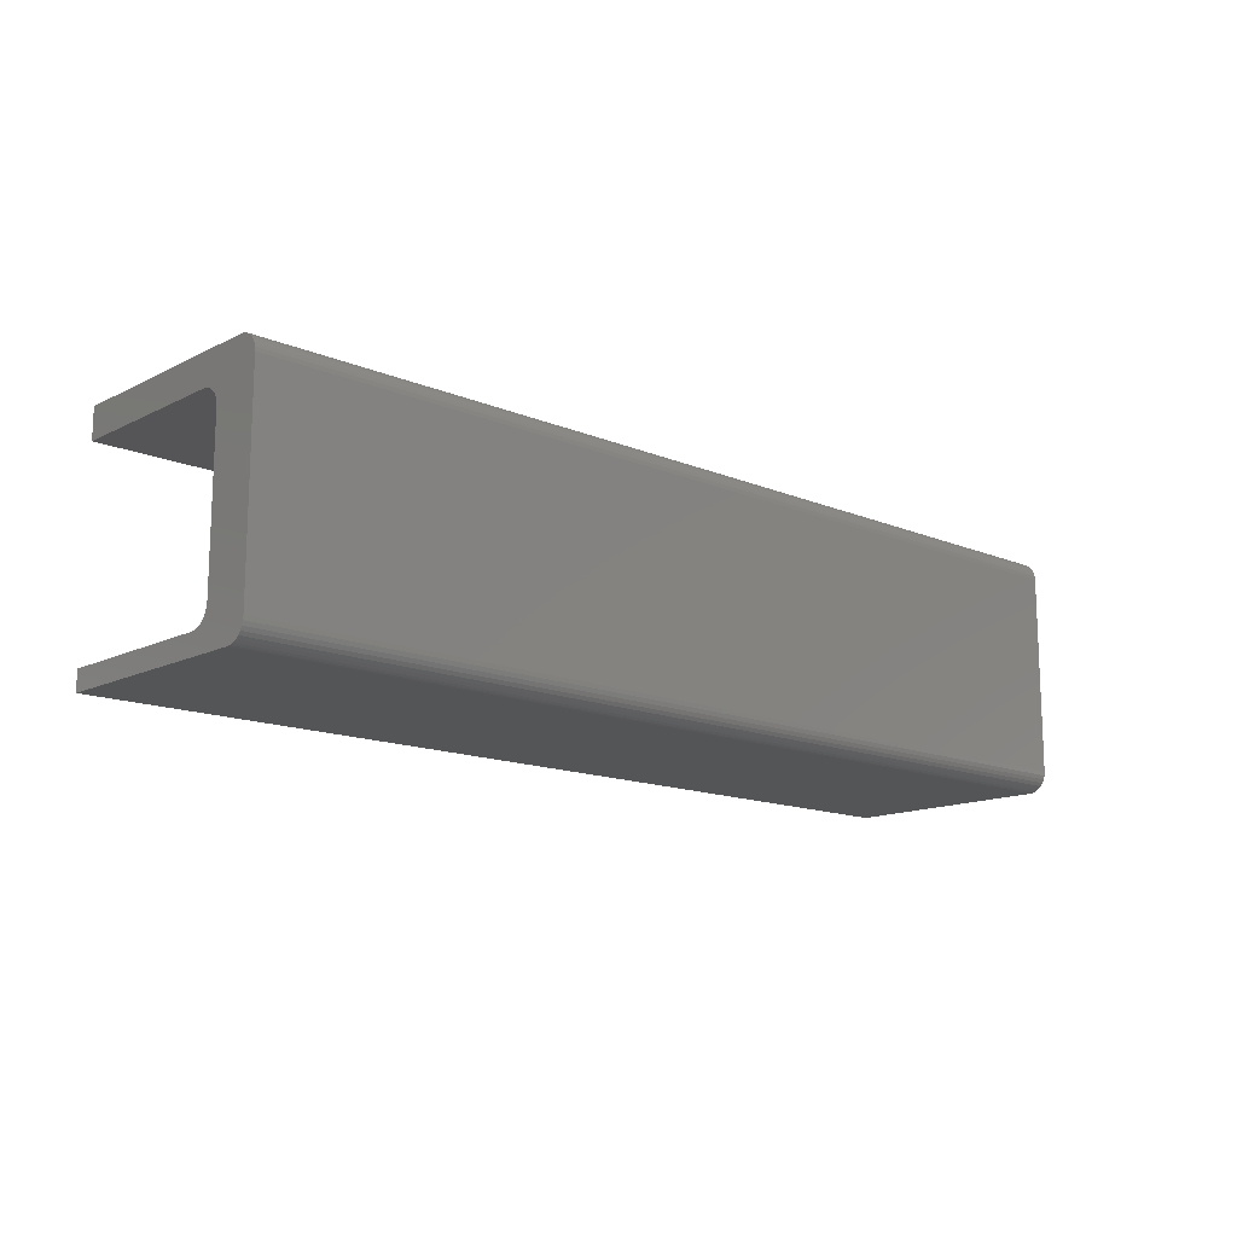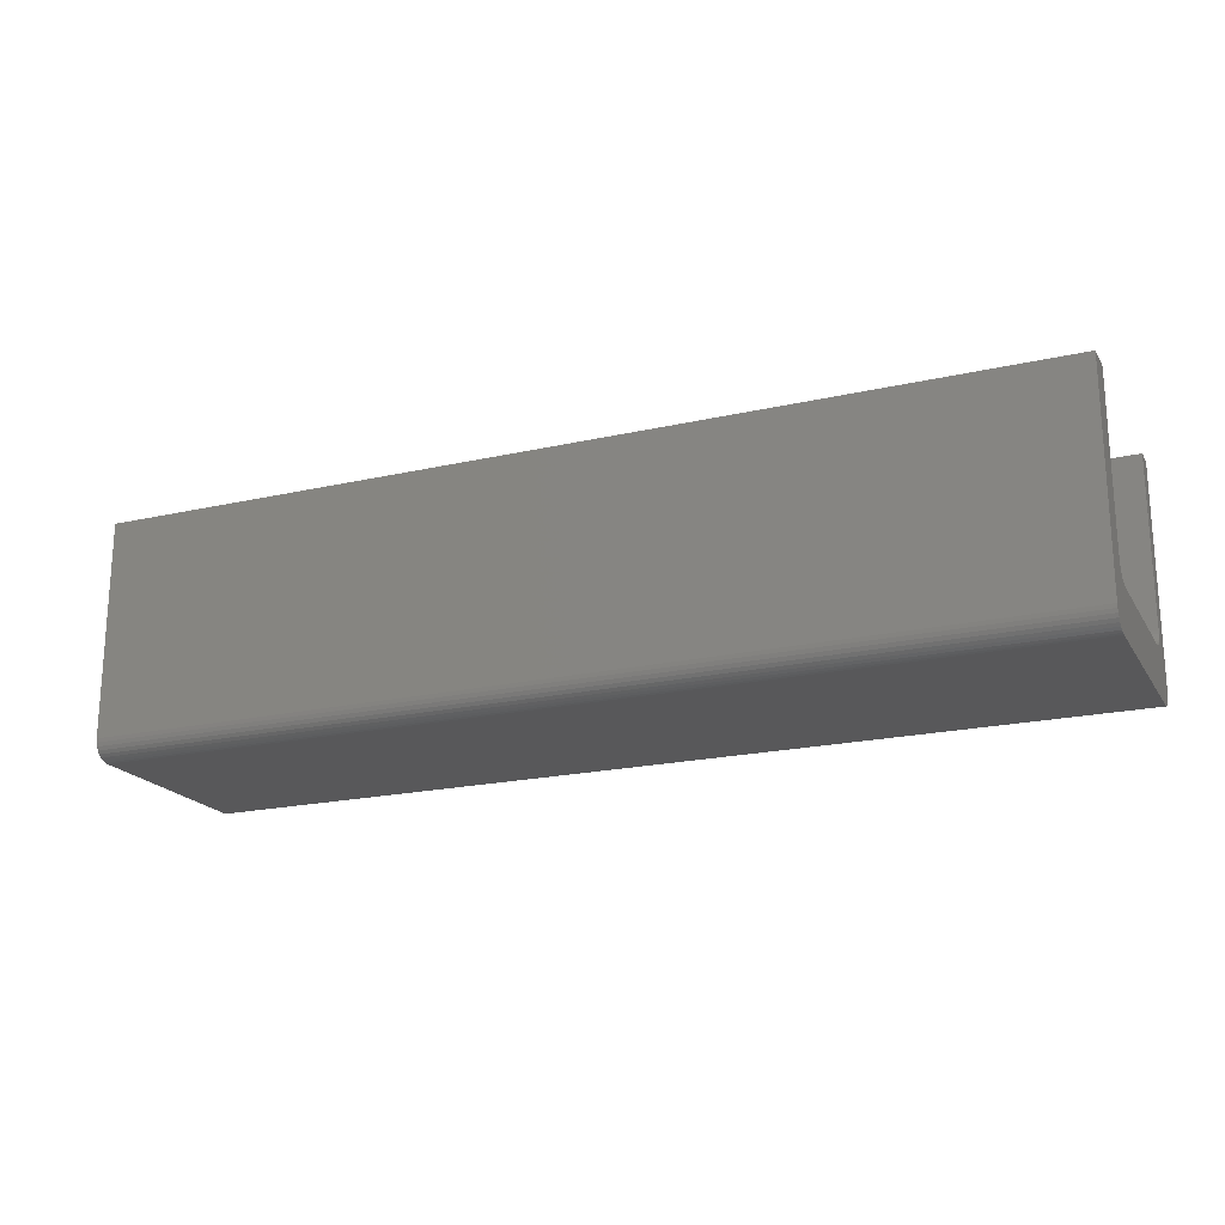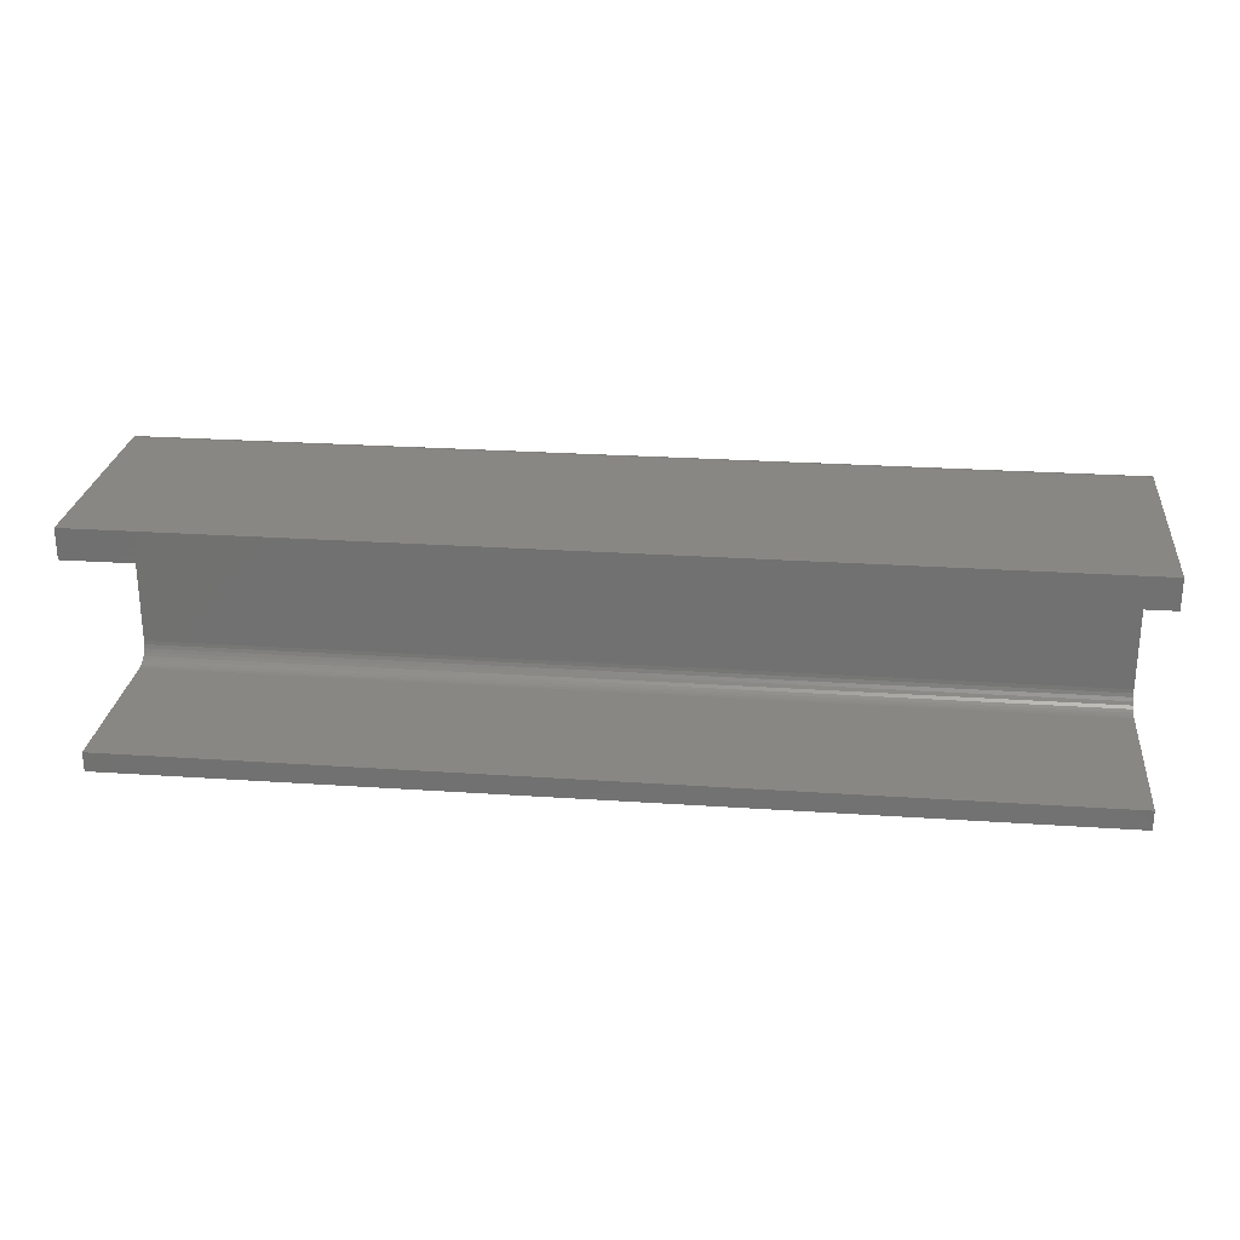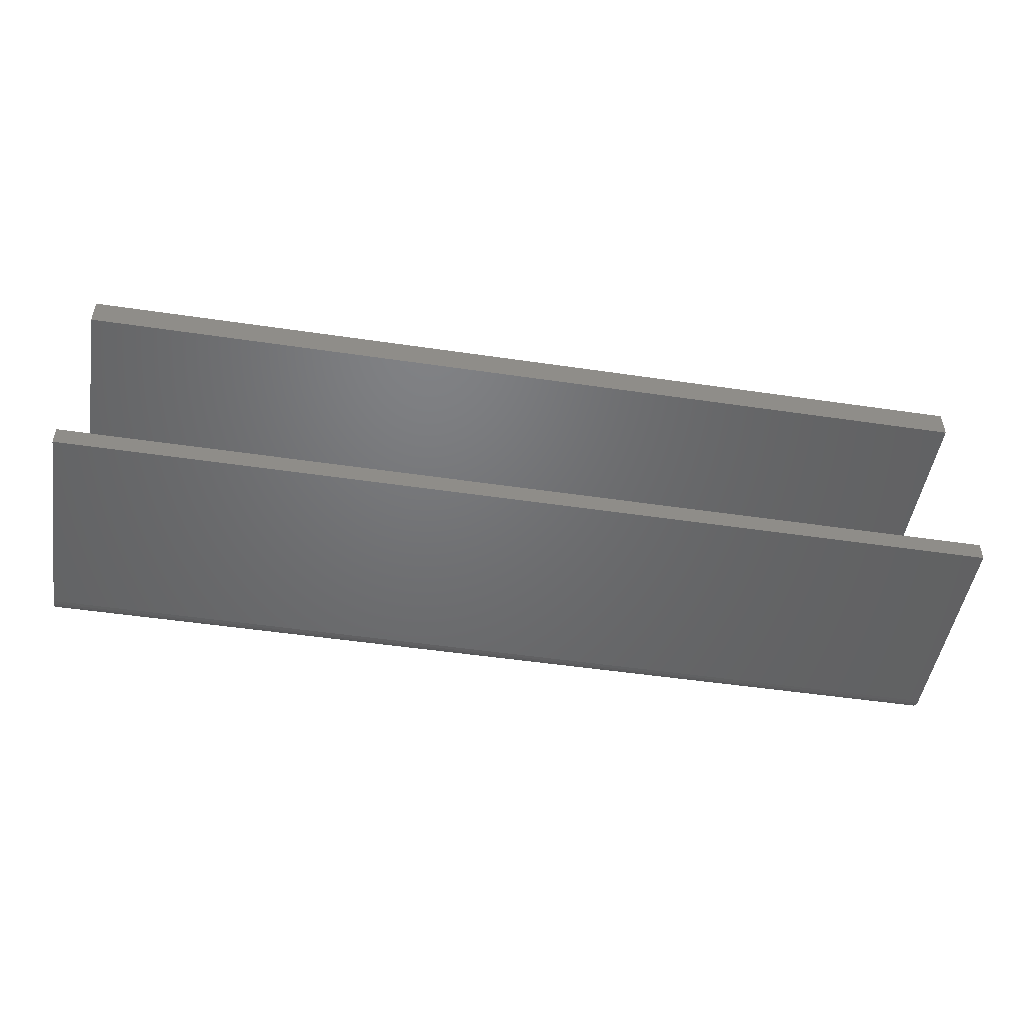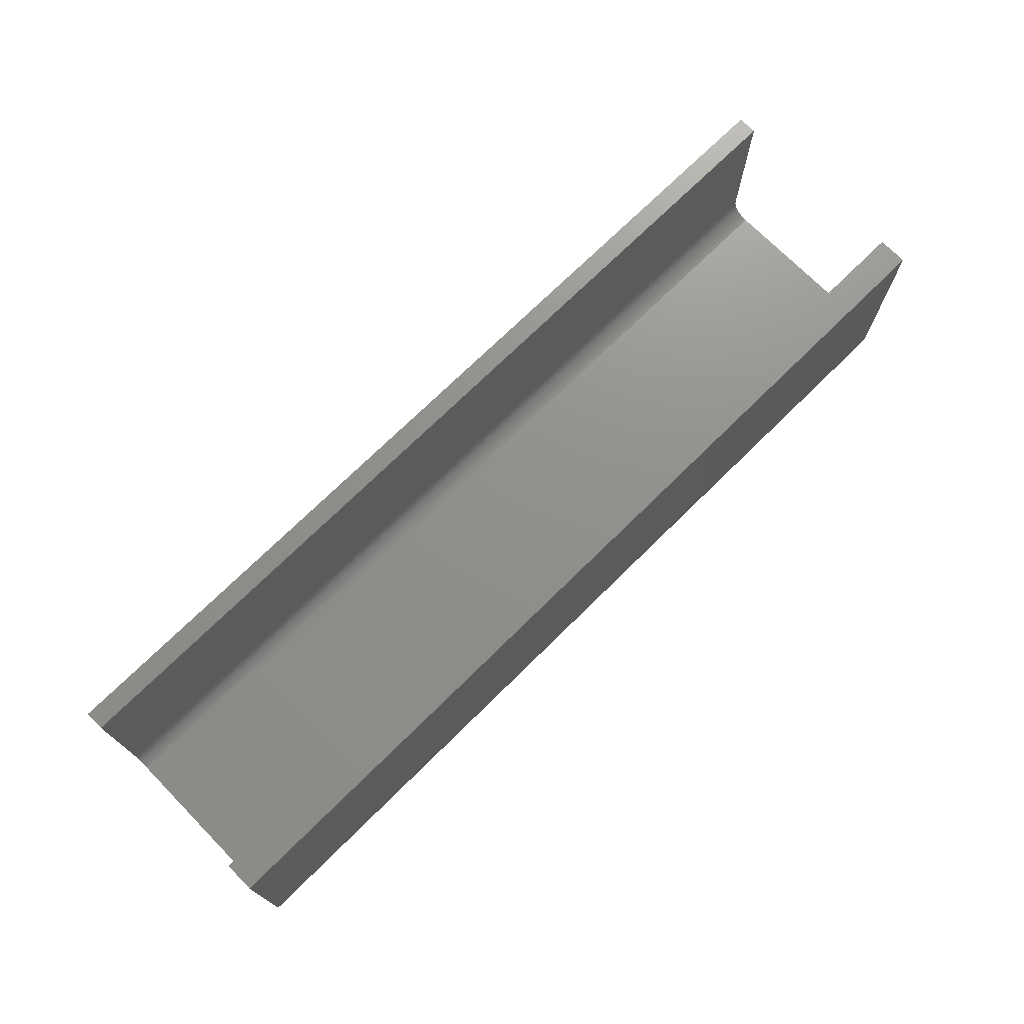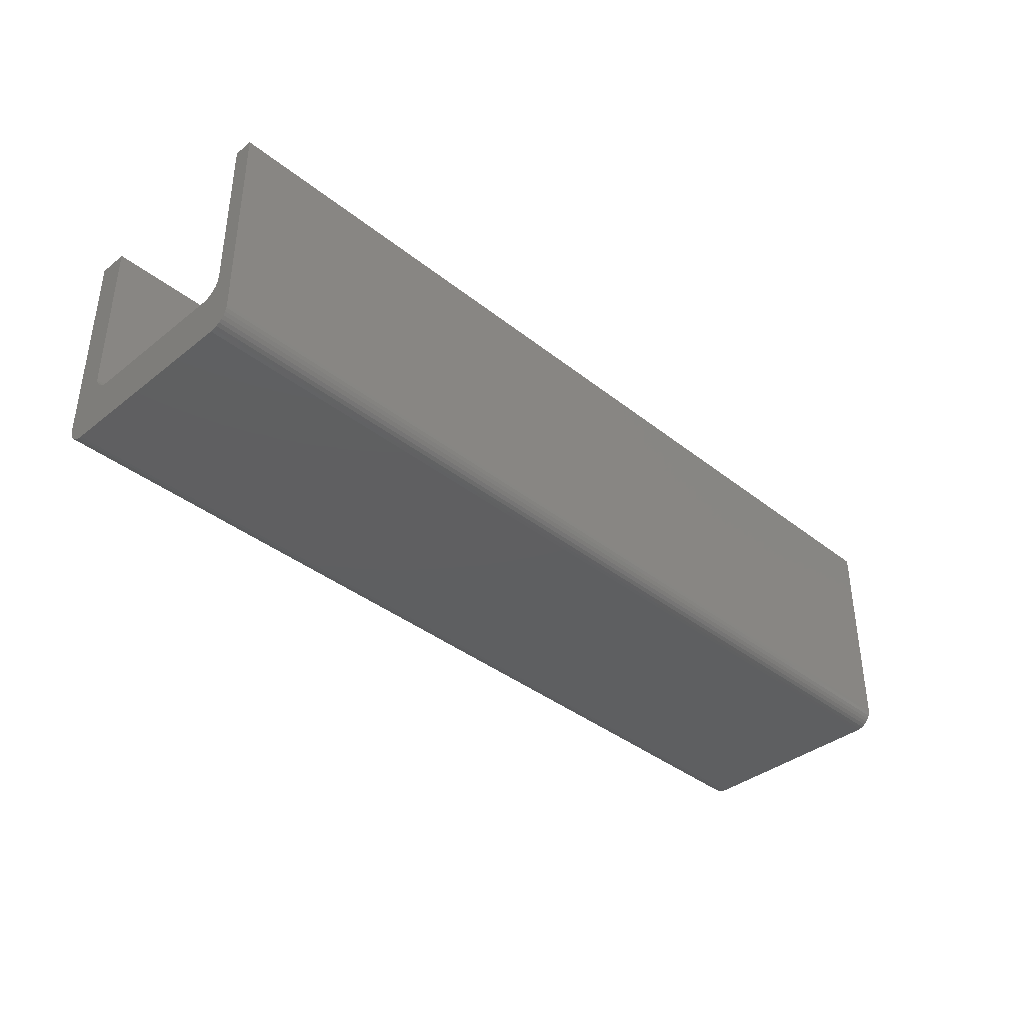
<metadata>
{"format":"stl","ext":"stl","renderer":"f3d","projection":"perspective","resolution":1024,"background":"white","views":[{"elev":-14.1,"azim":137.2,"up":"+Y"},{"elev":-19.9,"azim":-157.1,"up":"+Z"},{"elev":25.8,"azim":6.2,"up":"+Y"},{"elev":-49.3,"azim":-9.3,"up":"+Y"},{"elev":72.6,"azim":135.4,"up":"+Z"},{"elev":-38.3,"azim":-45.0,"up":"+Z"}]}
</metadata>
<code>
# stl→obj: 80 verts, 156 faces
v -0.375 -0.0625 0.03906
v 0.375 -0.0625 0.03906
v -0.375 0.05625 0.03906
v 0.375 0.05625 0.03906
v 0.375 0.07187 0.05469
v 0.375 0.07187 0.1875
v -0.375 0.07187 0.05469
v -0.375 0.07187 0.1875
v 0.375 -0.09375 0.01562
v 0.375 -0.09256 0.009646
v 0.375 -0.09375 0.1875
v 0.375 -0.09345 0.01258
v 0.375 -0.07812 0
v 0.375 -0.06555 0.03936
v 0.375 -0.06848 0.04025
v 0.375 -0.07118 0.0417
v 0.375 -0.07355 0.04364
v 0.375 -0.07549 0.04601
v 0.375 -0.07694 0.04871
v 0.375 -0.08117 0.0003002
v 0.375 0.09115 0.004576
v 0.375 0.09309 0.006944
v 0.375 0.09453 0.009646
v 0.375 0.09542 0.01258
v 0.375 0.09572 0.01562
v 0.375 0.09572 0.1875
v 0.375 0.0801 0
v 0.375 0.08315 0.0003002
v 0.375 0.08608 0.001189
v 0.375 0.08878 0.002633
v 0.375 -0.07812 0.1875
v 0.375 -0.09112 0.006944
v 0.375 -0.08917 0.004576
v 0.375 -0.08681 0.002633
v 0.375 -0.0841 0.001189
v 0.375 -0.07782 0.05164
v 0.375 -0.07812 0.05469
v 0.375 0.07157 0.05164
v 0.375 0.07069 0.04871
v 0.375 0.06924 0.04601
v 0.375 0.0673 0.04364
v 0.375 0.06493 0.0417
v 0.375 0.06223 0.04025
v 0.375 0.0593 0.03936
v -0.375 0.09572 0.01562
v -0.375 0.09542 0.01258
v -0.375 0.09453 0.009646
v -0.375 -0.07812 0.05469
v -0.375 -0.07782 0.05164
v -0.375 -0.08117 0.0003002
v -0.375 -0.07812 0
v -0.375 -0.07694 0.04871
v -0.375 -0.07549 0.04601
v -0.375 -0.07355 0.04364
v -0.375 -0.07118 0.0417
v -0.375 -0.06848 0.04025
v -0.375 -0.06555 0.03936
v -0.375 0.0801 0
v -0.375 -0.07812 0.1875
v -0.375 -0.0841 0.001189
v -0.375 -0.08681 0.002633
v -0.375 -0.08917 0.004576
v -0.375 -0.09112 0.006944
v -0.375 -0.09256 0.009646
v -0.375 -0.09345 0.01258
v -0.375 -0.09375 0.01562
v -0.375 -0.09375 0.1875
v -0.375 0.0593 0.03936
v -0.375 0.06223 0.04025
v -0.375 0.06493 0.0417
v -0.375 0.0673 0.04364
v -0.375 0.06924 0.04601
v -0.375 0.07069 0.04871
v -0.375 0.07157 0.05164
v -0.375 0.09572 0.1875
v -0.375 0.08608 0.001189
v -0.375 0.08315 0.0003002
v -0.375 0.09309 0.006944
v -0.375 0.09115 0.004576
v -0.375 0.08878 0.002633
f 1 2 3
f 3 2 4
f 5 6 7
f 7 6 8
f 9 10 11
f 9 12 10
f 13 4 2
f 13 2 14
f 13 14 15
f 13 15 16
f 13 16 17
f 13 17 18
f 13 18 19
f 13 19 20
f 21 22 23
f 21 23 24
f 21 24 25
f 26 6 27
f 26 27 28
f 26 28 29
f 26 29 30
f 26 30 21
f 26 21 25
f 31 11 10
f 31 10 32
f 31 32 33
f 31 33 34
f 31 34 35
f 31 35 20
f 20 19 36
f 20 36 37
f 20 37 31
f 27 6 5
f 27 5 38
f 27 38 39
f 27 39 40
f 27 40 41
f 27 41 42
f 27 42 43
f 27 43 44
f 27 44 4
f 27 4 13
f 45 46 47
f 48 49 50
f 51 50 49
f 51 49 52
f 51 52 53
f 51 53 54
f 51 54 55
f 51 55 56
f 51 56 57
f 51 57 1
f 51 1 58
f 59 48 50
f 59 50 60
f 59 60 61
f 59 61 62
f 59 62 63
f 59 63 64
f 59 64 65
f 59 65 66
f 59 66 67
f 58 1 3
f 58 3 68
f 58 68 69
f 58 69 70
f 58 70 71
f 58 71 72
f 58 72 73
f 58 73 74
f 58 74 7
f 58 7 8
f 8 75 76
f 8 76 77
f 8 77 58
f 75 45 47
f 75 47 78
f 75 78 79
f 75 79 80
f 75 80 76
f 41 70 42
f 42 70 69
f 42 69 43
f 43 69 68
f 43 68 44
f 44 68 3
f 44 3 4
f 70 41 71
f 71 41 40
f 71 40 72
f 72 40 39
f 72 39 73
f 73 39 38
f 73 38 74
f 74 38 5
f 74 5 7
f 48 59 37
f 37 59 31
f 54 16 55
f 55 16 15
f 55 15 56
f 56 15 14
f 56 14 57
f 57 14 2
f 57 2 1
f 16 54 17
f 17 54 53
f 17 53 18
f 18 53 52
f 18 52 19
f 19 52 49
f 19 49 36
f 36 49 48
f 36 48 37
f 51 58 13
f 13 58 27
f 67 66 11
f 11 66 9
f 51 13 50
f 50 13 20
f 50 20 60
f 60 20 35
f 60 35 61
f 61 35 34
f 61 34 62
f 62 34 33
f 62 33 63
f 63 33 32
f 63 32 64
f 64 32 10
f 64 10 65
f 65 10 12
f 65 12 66
f 66 12 9
f 26 25 75
f 75 25 45
f 27 58 28
f 28 58 77
f 28 77 29
f 29 77 76
f 29 76 30
f 30 76 80
f 30 80 21
f 21 80 79
f 21 79 22
f 22 79 78
f 22 78 23
f 23 78 47
f 23 47 24
f 24 47 46
f 24 46 25
f 25 46 45
f 67 11 59
f 59 11 31
f 8 6 75
f 75 6 26

</code>
